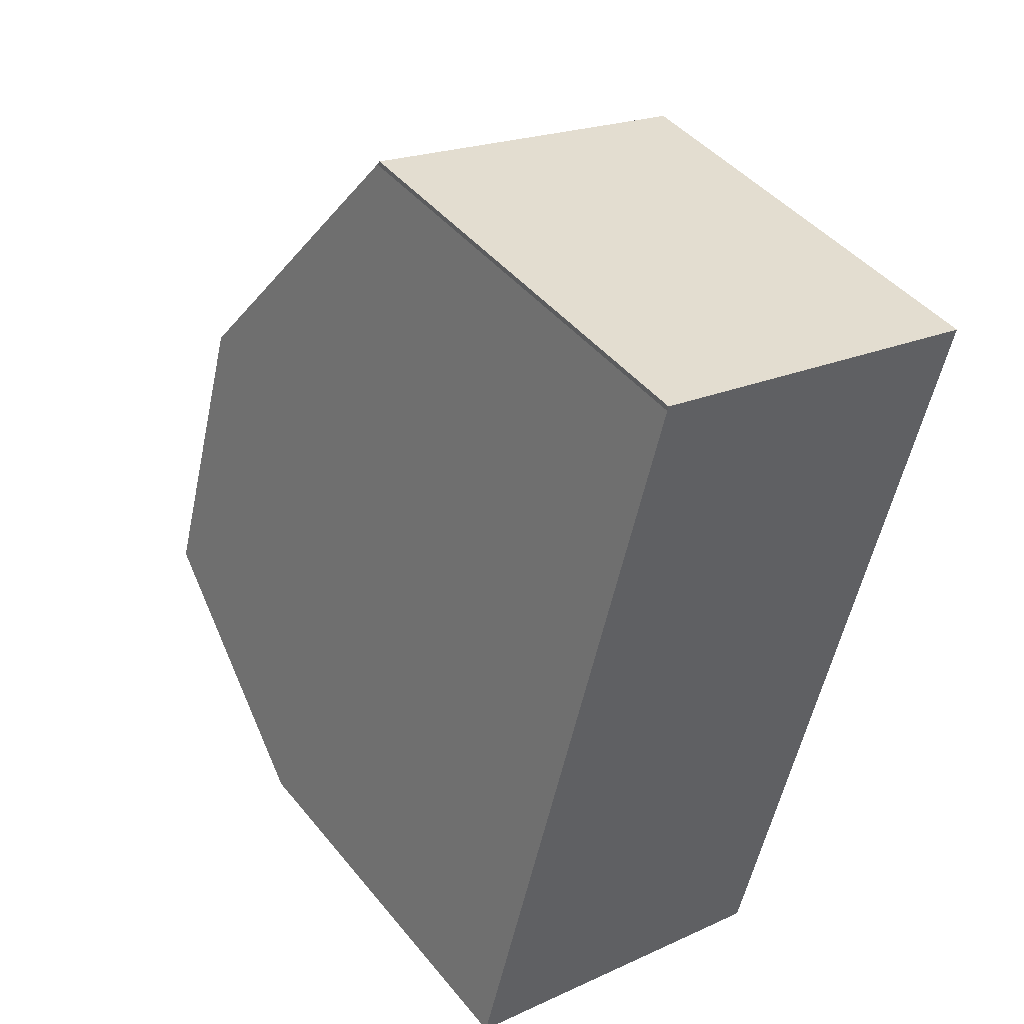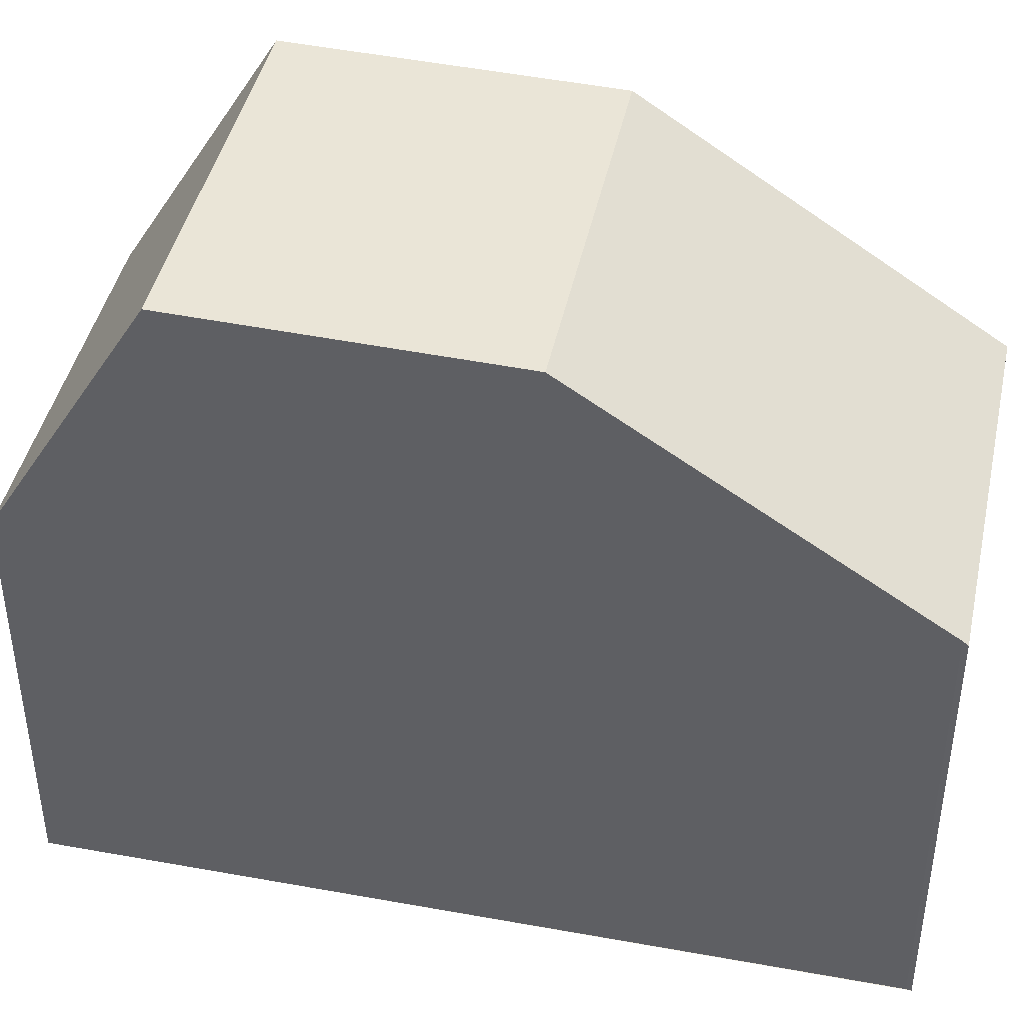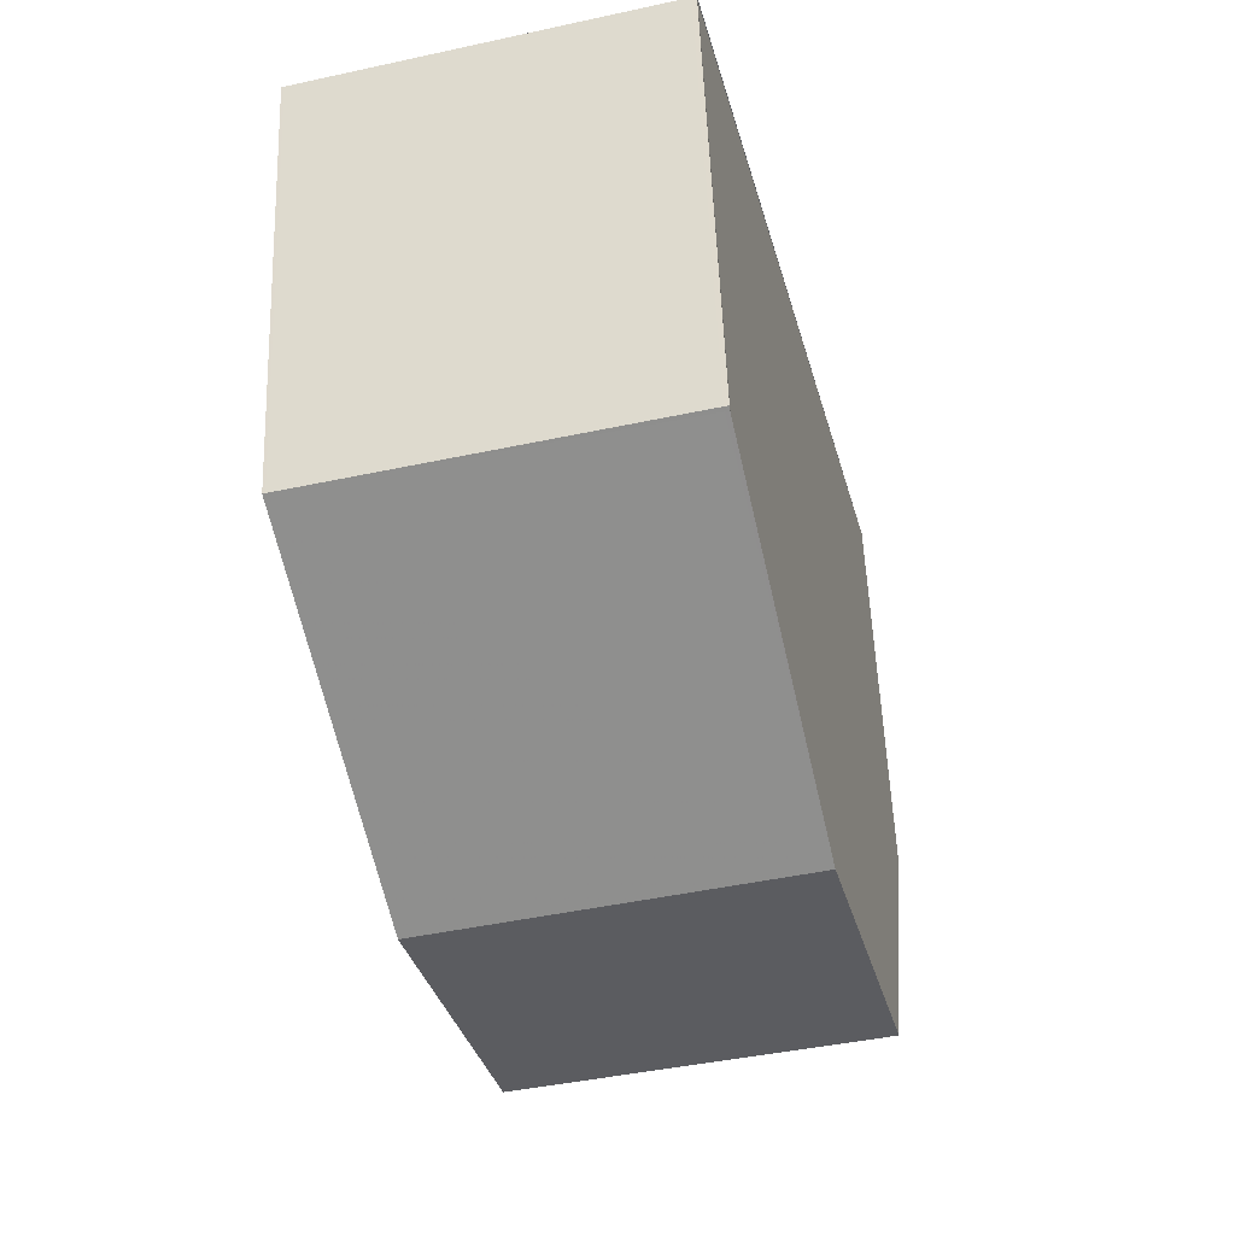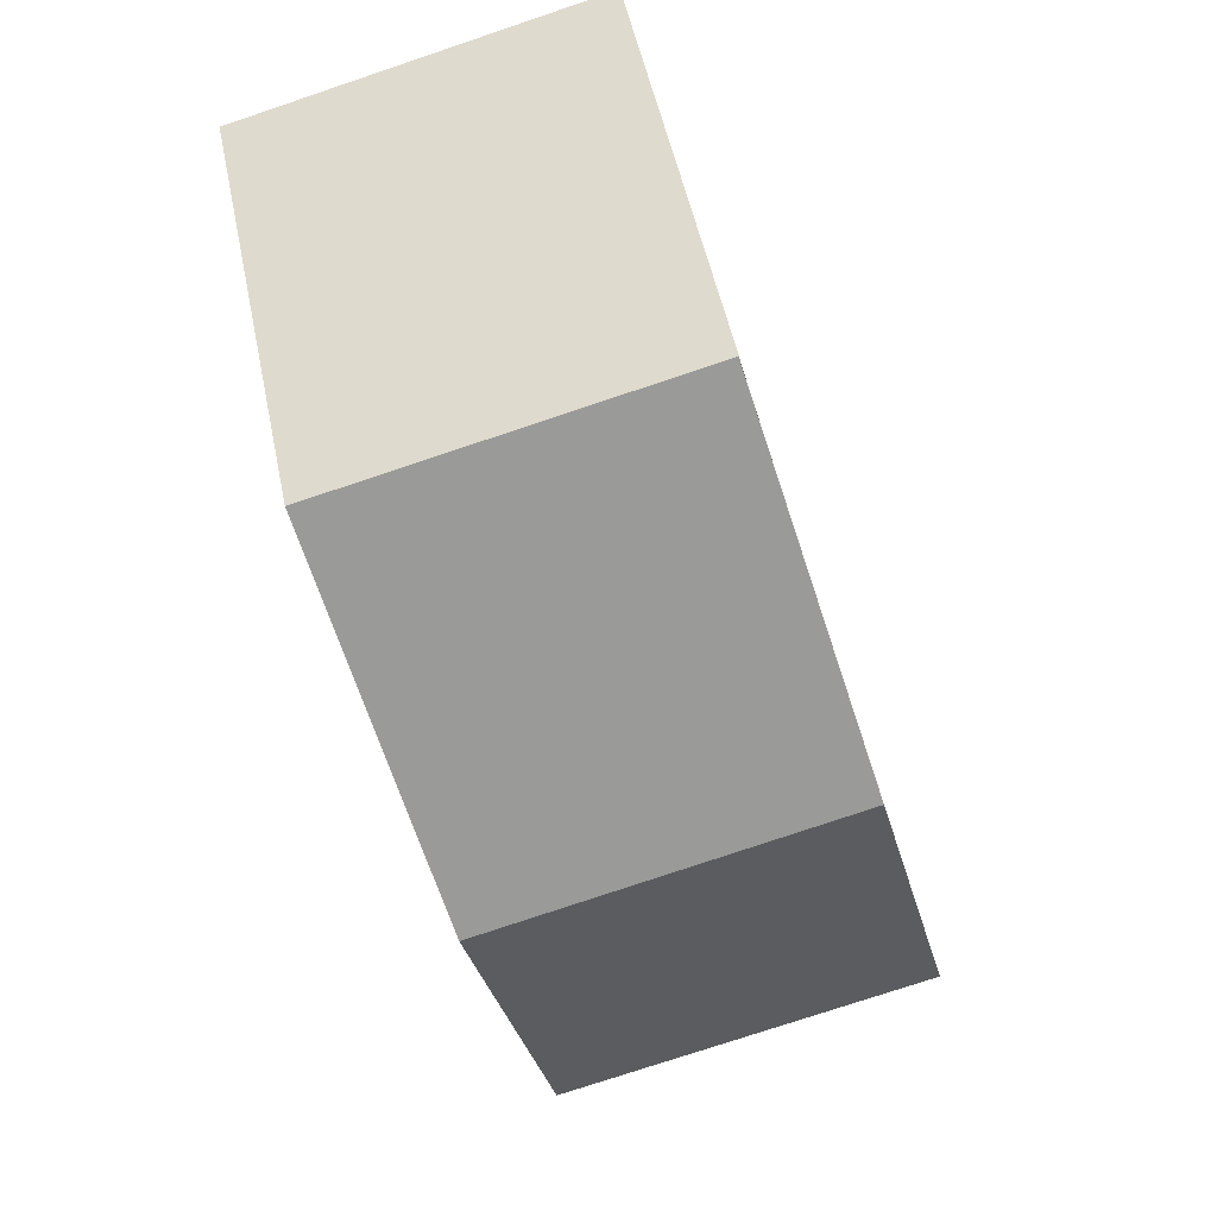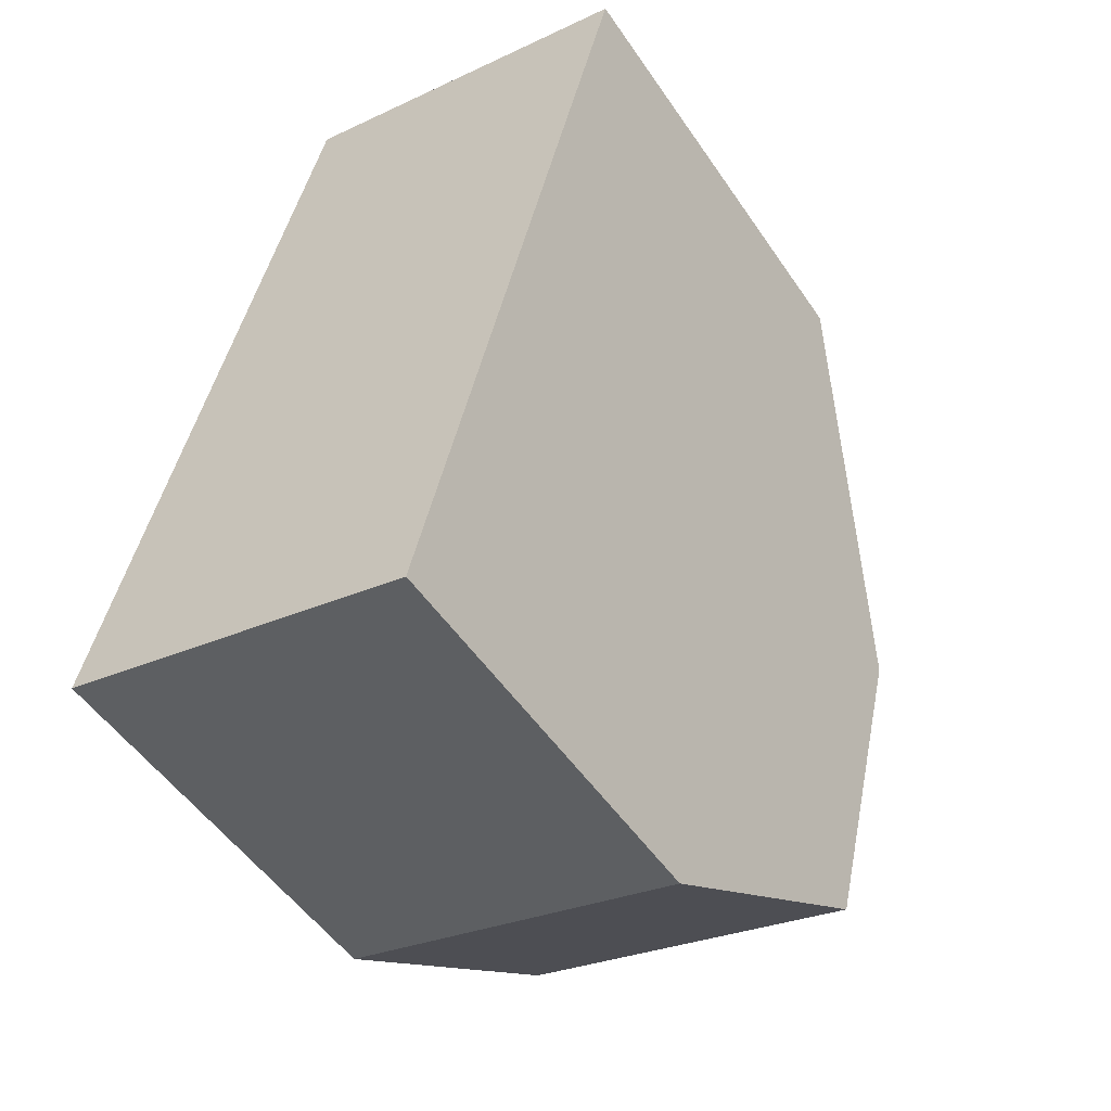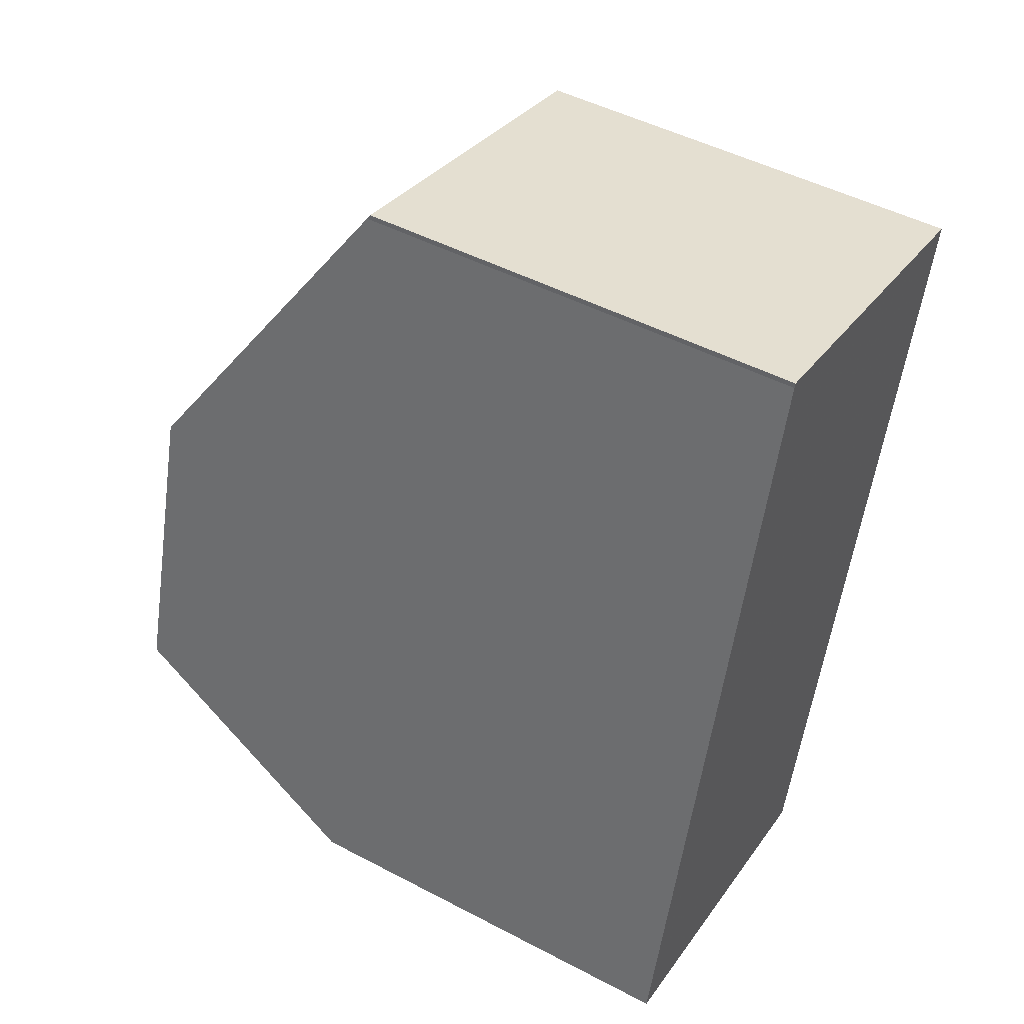
<metadata>
{"format":"obj","ext":"obj","renderer":"f3d","projection":"perspective","resolution":1024,"background":"white","views":[{"elev":44.5,"azim":143.7,"up":"+Y"},{"elev":43.3,"azim":116.5,"up":"+Z"},{"elev":55.8,"azim":-2.2,"up":"+Y"},{"elev":52.7,"azim":-11.8,"up":"+Y"},{"elev":-51.8,"azim":-146.7,"up":"+Y"},{"elev":48.4,"azim":120.4,"up":"+Y"}]}
</metadata>
<code>
v -445.5 -1823 5.404
v -441.1 -1822 5.406
v -441.1 -1822 5.446
v -438.6 -1831 5.023
v -443 -1832 5.009
v -440.1 -1826 8.073
v -444.4 -1827 8.086
v -443.5 -1830 8.17
v -439.1 -1829 8.157
v -443.5 -1830 8.169
v -444.4 -1827 8.086
v -440.1 -1826 8.073
v -439.1 -1829 8.157
v -443.5 -1830 8.17
v -443.2 -1832 6.064
v -438.8 -1831 6.078
v -444.4 -1827 8.086
v -444.4 -1827 8.086
v -445.4 -1823 5.404
v -443 -1832 5.009
v -443.2 -1832 6.064
v -443.5 -1830 8.169
v -445.4 -1823 5.431
v -441.1 -1822 5.434
v -445.5 -1823 5.431
v -440.1 -1826 8.073
v -439.2 -1829 8.157
v -441.1 -1822 5.434
v -440.1 -1826 8.073
v -438.8 -1831 6.078
v -438.7 -1831 5.023
v -439.2 -1829 8.157
v -441.1 -1822 5.406
v -445.4 -1823 5.404
v -445.5 -1823 5.404
v -445.5 -1823 0
v -445.4 -1823 0
v -441.1 -1822 5.434
v -441.1 -1822 5.406
v -441.1 -1822 0
v -441.1 -1822 0
v -440.1 -1826 8.073
v -441.1 -1822 5.446
v -441.1 -1822 0
v -440.1 -1826 0
v -438.7 -1831 5.023
v -438.6 -1831 5.023
v -438.6 -1831 0
v -438.7 -1831 0
v -443.2 -1832 6.064
v -443 -1832 5.009
v -443 -1832 0
v -443.2 -1832 8.882e-16
v -439.1 -1829 8.157
v -440.1 -1826 8.073
v -440.1 -1826 0
v -439.1 -1829 -1.776e-15
v -444.4 -1827 8.086
v -443.5 -1830 8.17
v -443.5 -1830 0
v -444.4 -1827 0
v -445.5 -1823 5.431
v -444.4 -1827 8.086
v -444.4 -1827 0
v -445.5 -1823 0
v -438.8 -1831 6.078
v -439.1 -1829 8.157
v -439.1 -1829 -1.776e-15
v -438.8 -1831 0
v -443.5 -1830 8.17
v -443.2 -1832 6.064
v -443.2 -1832 8.882e-16
v -443.5 -1830 0
v -438.6 -1831 5.023
v -438.8 -1831 6.078
v -438.8 -1831 0
v -438.6 -1831 0
v -441.1 -1822 5.406
v -445.4 -1823 5.404
v -445.4 -1823 0
v -441.1 -1822 0
v -443 -1832 5.009
v -443 -1832 5.009
v -443 -1832 0
v -443 -1832 0
v -441.1 -1822 5.446
v -441.1 -1822 5.434
v -441.1 -1822 0
v -441.1 -1822 0
v -445.5 -1823 5.404
v -445.5 -1823 5.431
v -445.5 -1823 0
v -445.5 -1823 0
v -443 -1832 5.009
v -438.7 -1831 5.023
v -438.7 -1831 0
v -443 -1832 0
v -441.1 -1822 5.406
v -441.1 -1822 5.406
v -441.1 -1822 0
v -441.1 -1822 0
v -445.5 -1823 0
v -441.1 -1822 0
v -441.1 -1822 0
v -438.6 -1831 0
v -443 -1832 0
f 27 10 17 26
f 29 18 23 28
f 31 20 21 30
f 30 21 22 32
f 10 8 7 17
f 23 18 11 25
f 20 5 15 21
f 21 15 14 22
f 28 23 19 33
f 25 1 19 23
f 26 6 9 27
f 28 24 3 12 29
f 30 16 4 31
f 32 13 16 30
f 33 2 24 28
f 35 36 37 34
f 39 40 41 38
f 43 44 45 42
f 47 48 49 46
f 51 52 53 50
f 55 56 57 54
f 59 60 61 58
f 63 64 65 62
f 67 68 69 66
f 71 72 73 70
f 75 76 77 74
f 79 80 81 78
f 83 84 85 82
f 87 88 89 86
f 91 92 93 90
f 95 96 97 94
f 99 100 101 98
f 103 104 105 106 102

</code>
